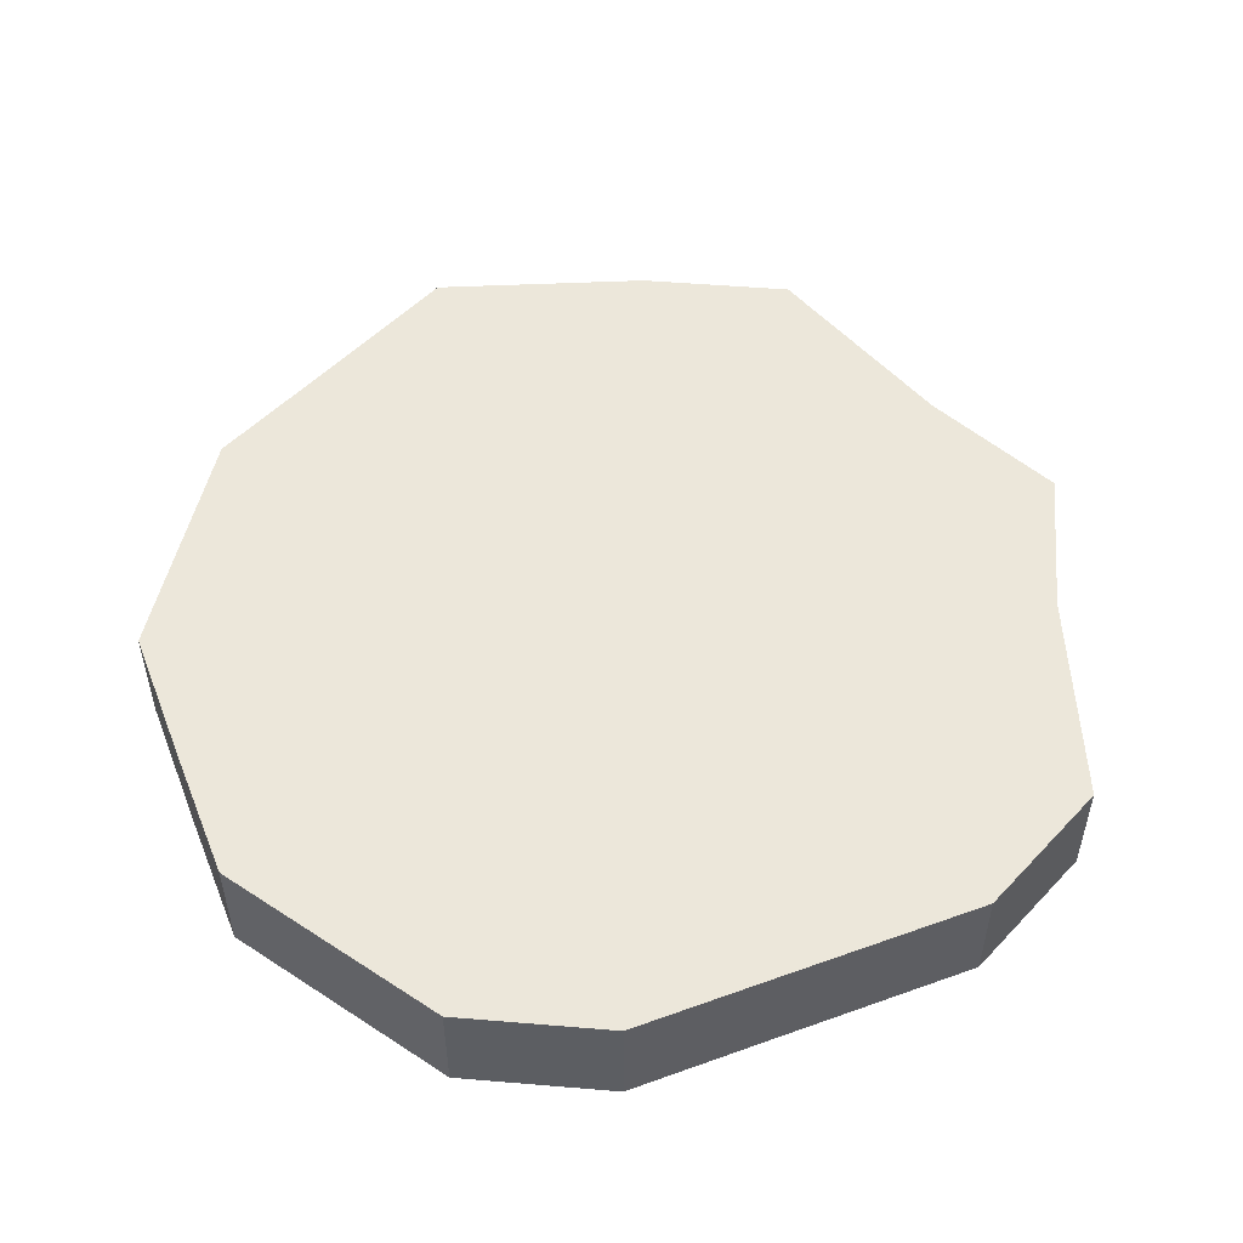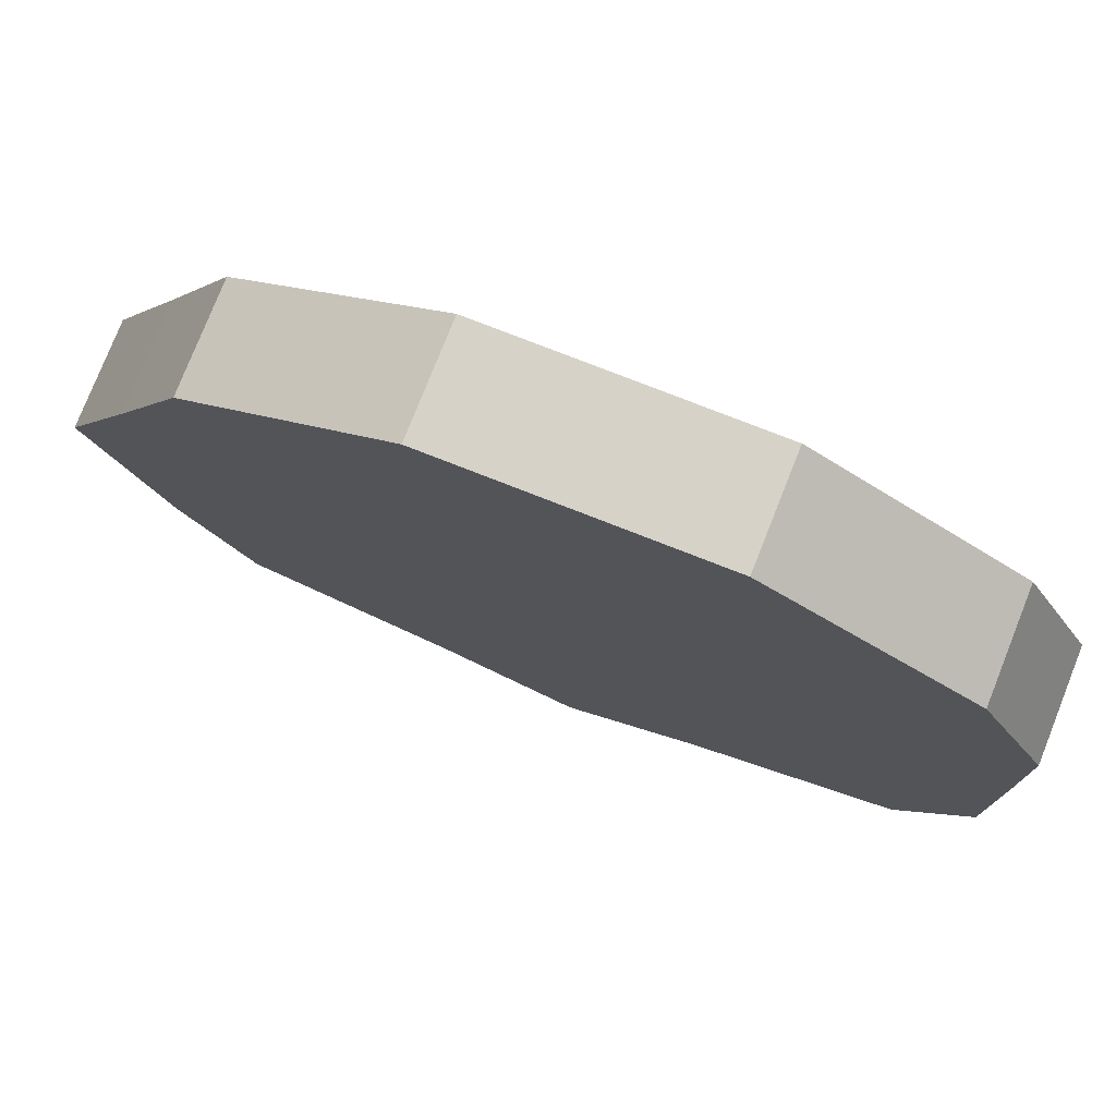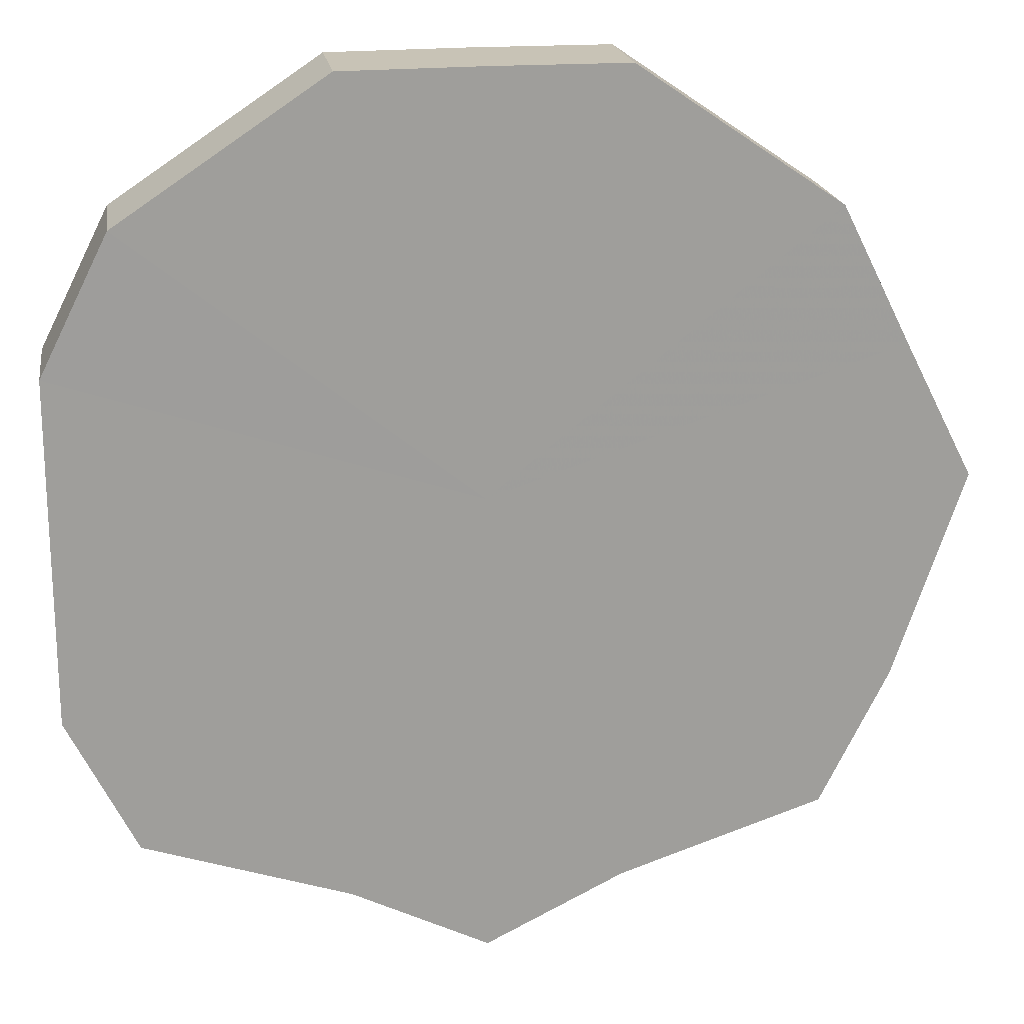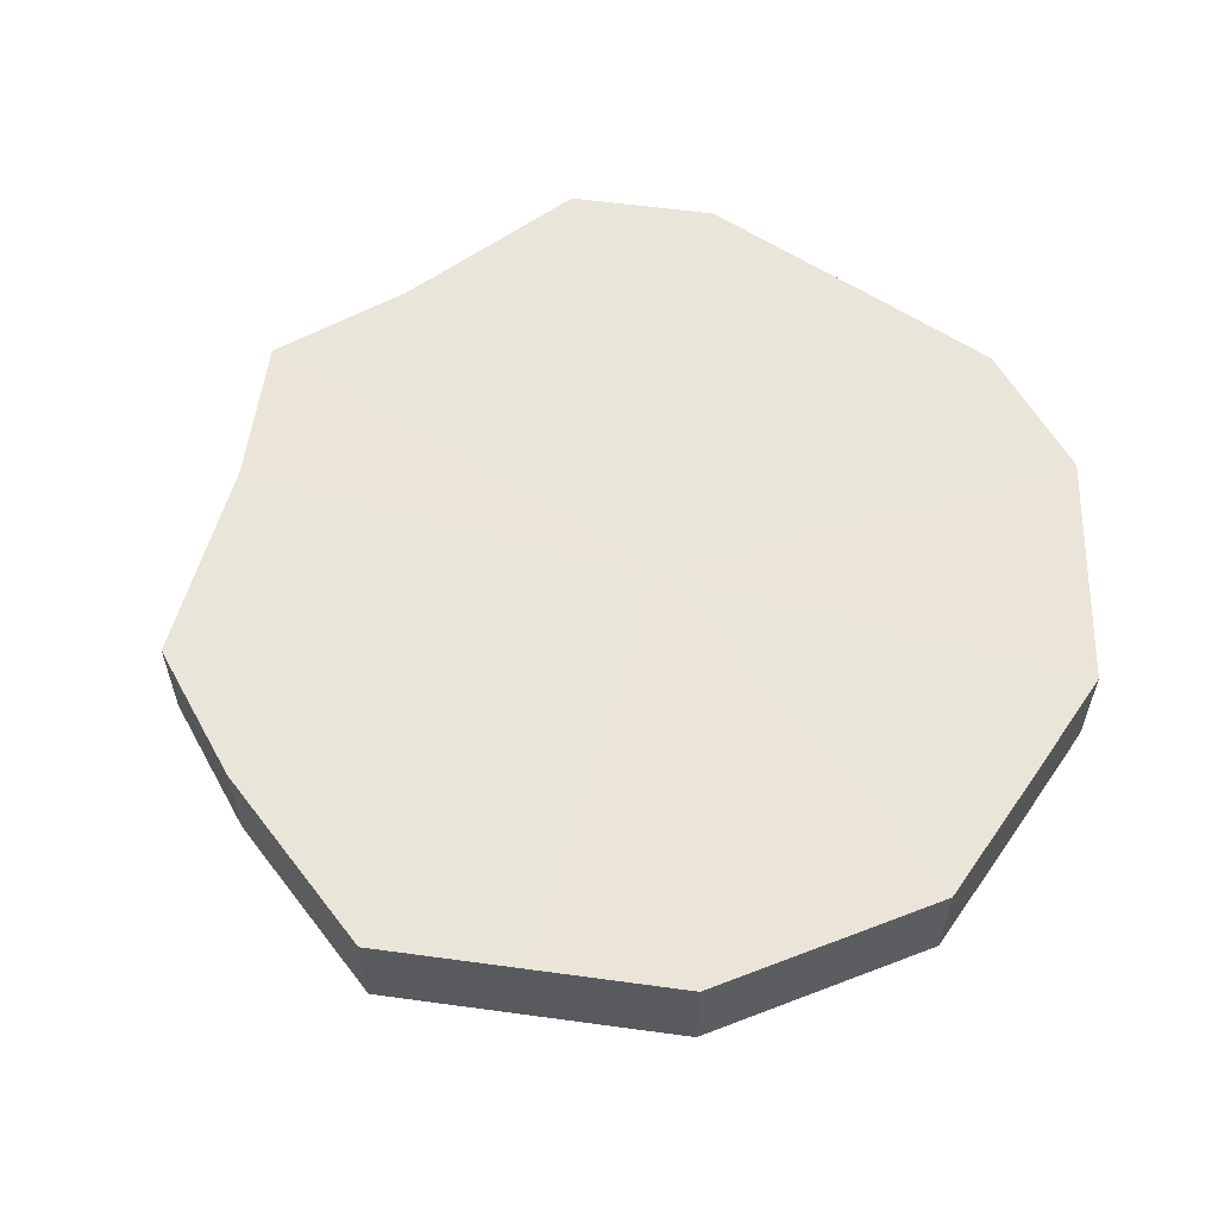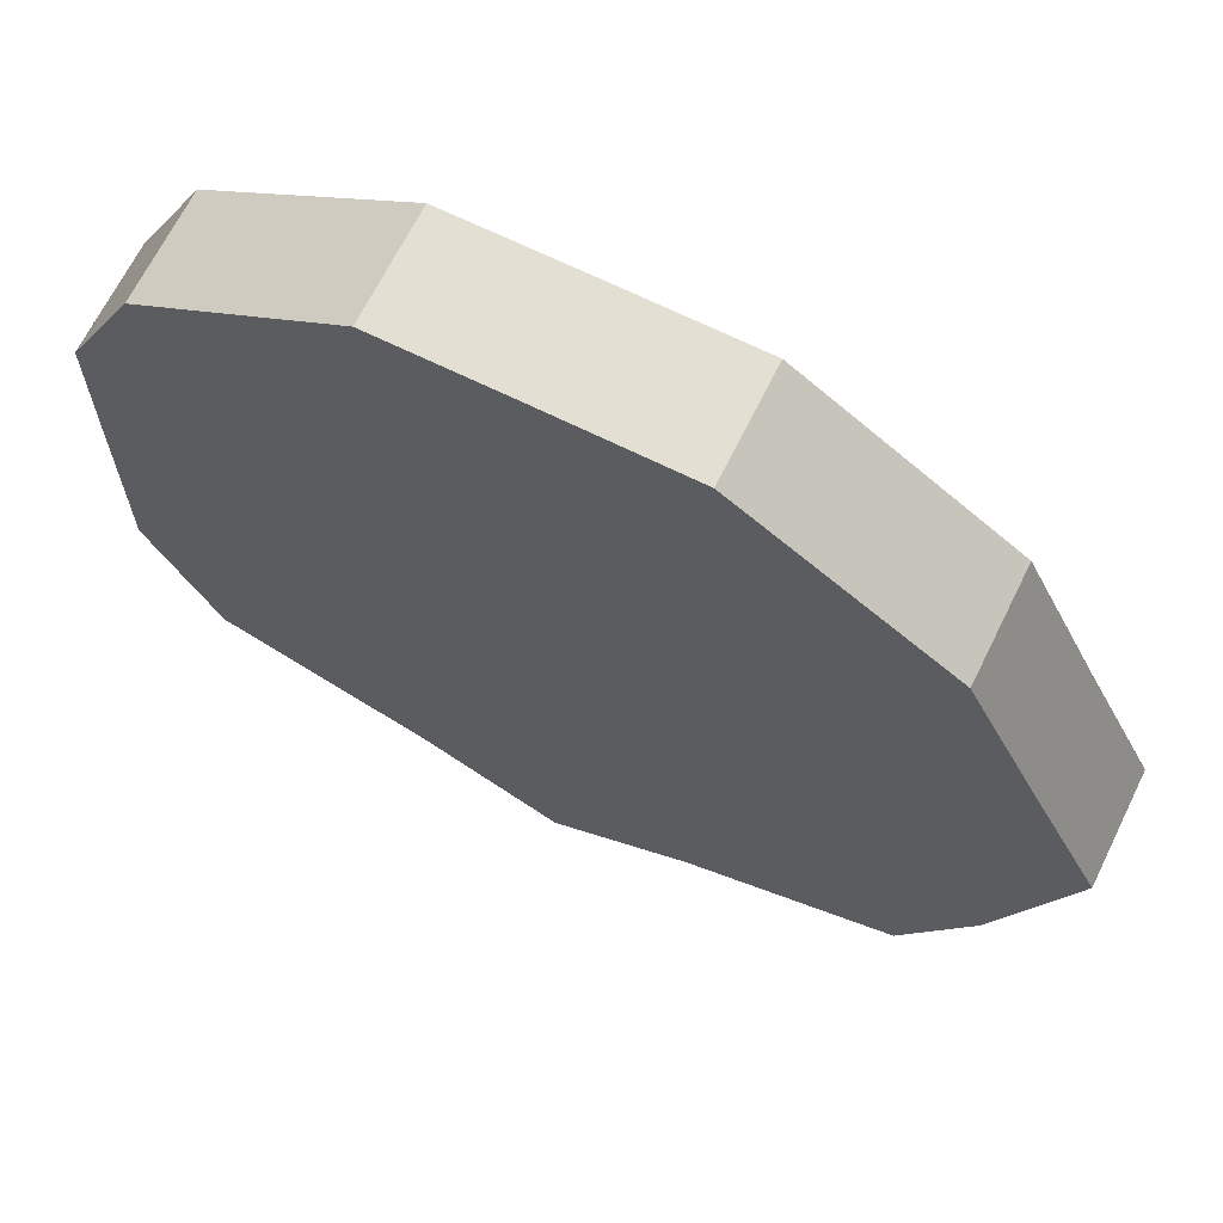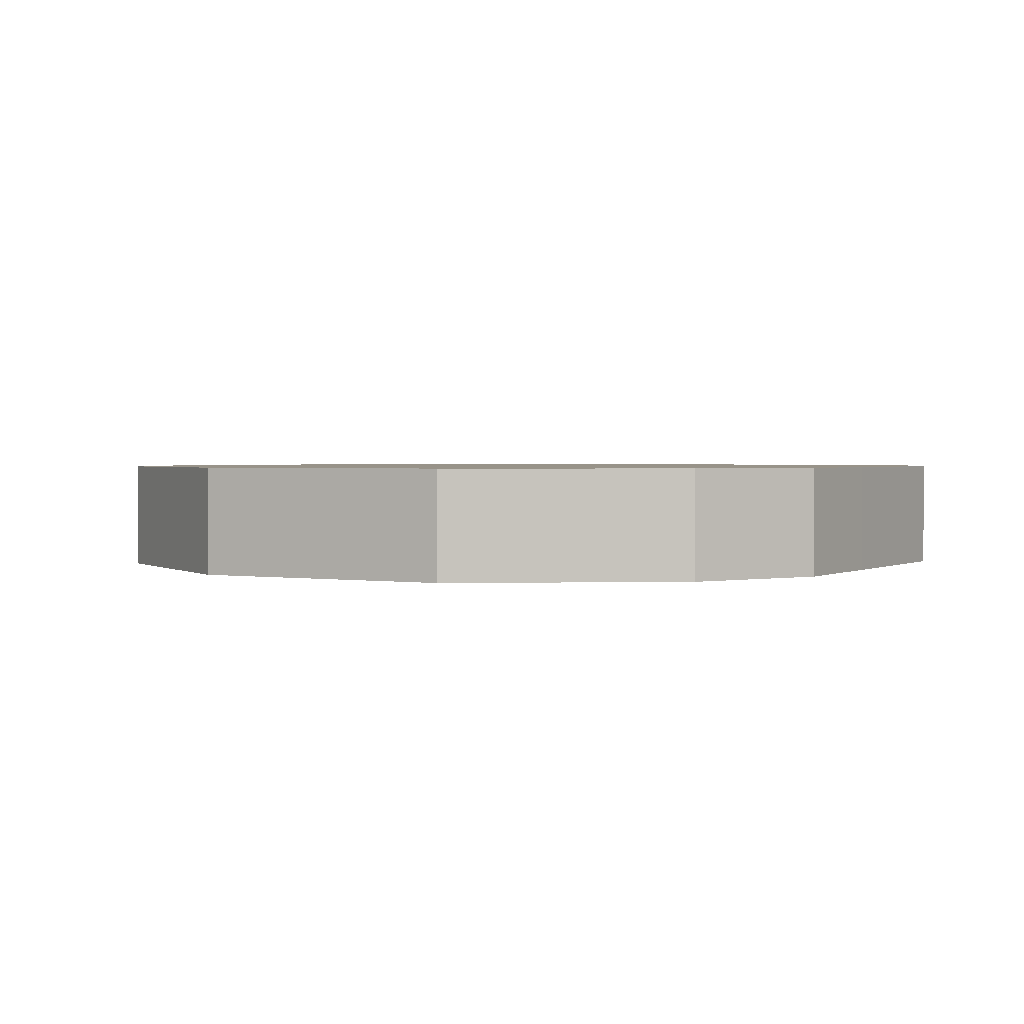
<metadata>
{"format":"obj","ext":"obj","renderer":"f3d","projection":"perspective","resolution":1024,"background":"white","views":[{"elev":52.2,"azim":-111.3,"up":"+Z"},{"elev":77.5,"azim":-158.6,"up":"+Y"},{"elev":19.6,"azim":-9.0,"up":"+Y"},{"elev":58.5,"azim":124.5,"up":"+Z"},{"elev":67.5,"azim":26.5,"up":"+Y"},{"elev":1.6,"azim":-150.5,"up":"+Z"}]}
</metadata>
<code>
o 5979
v 2179 1880 8.242
v 2179 1880 8.242
v 2179 1880 8.226
v 2179 1880 8.242
v 2179 1880 8.226
v 2179 1880 8.242
v 2179 1880 8.226
v 2179 1880 8.242
v 2179 1880 8.226
v 2179 1880 8.242
v 2179 1880 8.226
v 2179 1880 8.242
v 2179 1880 8.226
v 2179 1880 8.242
v 2179 1880 8.226
v 2179 1880 8.242
v 2179 1880 8.226
v 2179 1880 8.242
v 2179 1880 8.226
v 2179 1880 8.242
v 2179 1880 8.226
v 2179 1880 8.242
v 2179 1880 8.226
v 2179 1880 8.242
v 2179 1880 8.226
v 2179 1880 8.242
v 2179 1880 8.226
v 2179 1880 8.242
v 2179 1880 8.226
v 2179 1880 8.242
v 2179 1880 8.226
v 2179 1880 8.226
v 2179 1880 8.226
v 2179 1880 8.242
v 2179 1880 8.226
v 2179 1880 8.242
v 2179 1880 8.226
v 2179 1880 8.226
v 2179 1880 8.242
v 2179 1880 8.226
v 2179 1880 8.242
v 2179 1880 8.242
v 2179 1880 8.226
v 2179 1880 8.226
v 2179 1880 8.242
v 2179 1880 8.226
v 2179 1880 8.242
v 2179 1880 8.242
v 2179 1880 8.226
v 2179 1880 8.226
v 2179 1880 8.242
v 2179 1880 8.226
v 2179 1880 8.242
v 2179 1880 8.242
v 2179 1880 8.226
v 2179 1880 8.226
v 2179 1880 8.242
v 2179 1880 8.226
v 2179 1880 8.242
v 2179 1880 8.242
v 2179 1880 8.226
v 2179 1880 8.226
v 2179 1880 8.242
v 2179 1880 8.242
v 2179 1880 8.242
v 2179 1880 8.242
v 2179 1880 8.242
v 2179 1880 8.242
v 2179 1880 8.242
v 2179 1880 8.242
v 2179 1880 8.242
v 2179 1880 8.242
v 2179 1880 8.242
v 2179 1880 8.242
v 2179 1880 8.242
v 2179 1880 8.242
v 2179 1880 8.242
v 2179 1880 8.242
v 2179 1880 8.242
v 2179 1880 8.242
v 2179 1880 8.242
v 2179 1880 8.226
v 2179 1880 8.226
v 2179 1880 8.226
v 2179 1880 8.226
v 2179 1880 8.226
v 2179 1880 8.226
v 2179 1880 8.226
v 2179 1880 8.226
v 2179 1880 8.226
v 2179 1880 8.226
v 2179 1880 8.226
v 2179 1880 8.226
v 2179 1880 8.226
v 2179 1880 8.226
v 2179 1880 8.226
v 2179 1880 8.226
v 2179 1880 8.226
f 1 2 3
f 2 4 5
f 6 1 7
f 4 8 9
f 10 6 11
f 8 12 13
f 14 10 15
f 12 16 17
f 18 14 19
f 16 20 21
f 22 18 23
f 20 24 25
f 26 22 27
f 24 28 29
f 30 26 31
f 28 30 32
f 33 34 35
f 35 36 37
f 38 39 33
f 40 41 38
f 37 42 43
f 44 45 40
f 46 47 44
f 43 48 49
f 50 51 46
f 52 53 50
f 49 54 55
f 56 57 52
f 58 59 56
f 55 60 61
f 62 63 58
f 61 64 62
f 65 66 67
f 65 68 66
f 65 67 69
f 65 70 68
f 65 69 71
f 65 72 70
f 65 71 73
f 65 74 72
f 65 73 75
f 65 76 74
f 65 75 77
f 65 78 76
f 65 77 79
f 65 80 78
f 65 79 81
f 65 81 80
f 82 83 84
f 82 85 83
f 82 84 86
f 82 87 85
f 82 86 88
f 82 89 87
f 82 88 90
f 82 91 89
f 82 90 92
f 82 93 91
f 82 92 94
f 82 95 93
f 82 94 96
f 82 97 95
f 82 96 98
f 82 98 97

</code>
